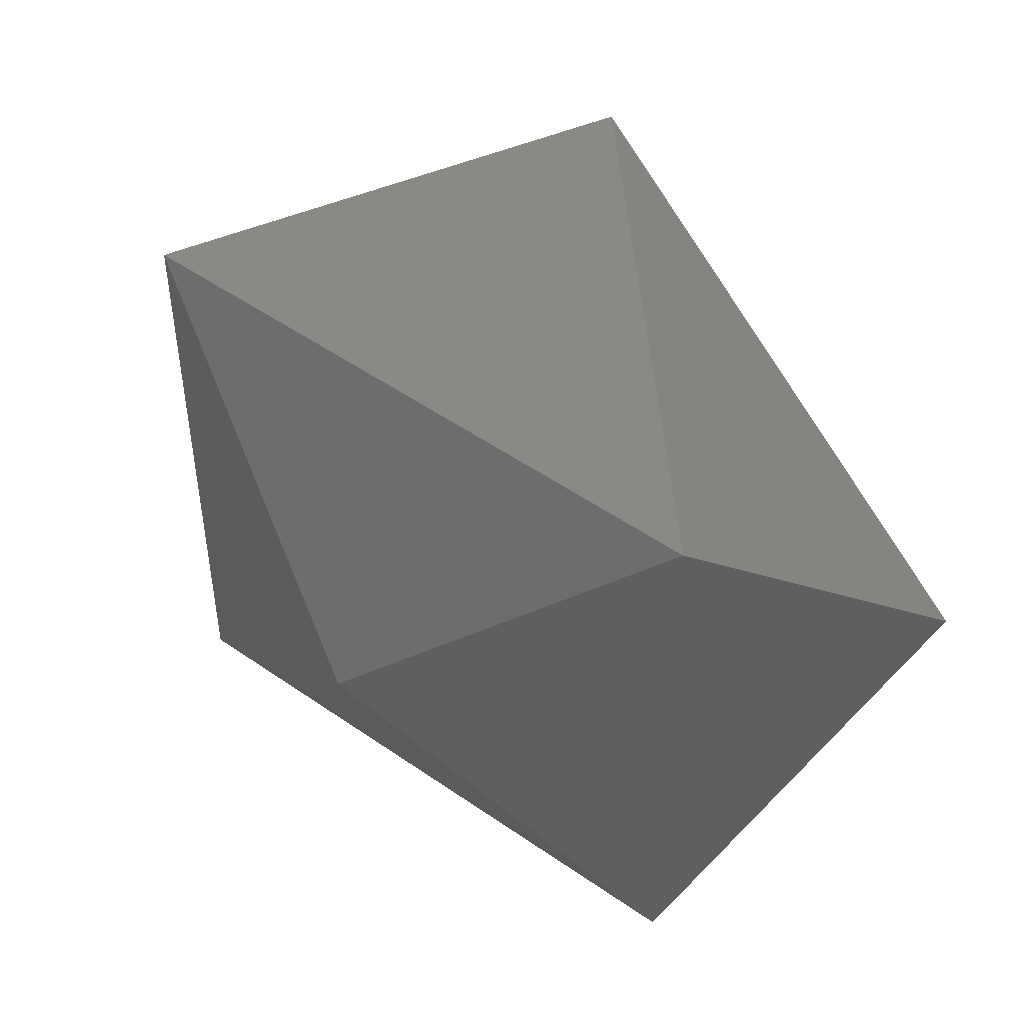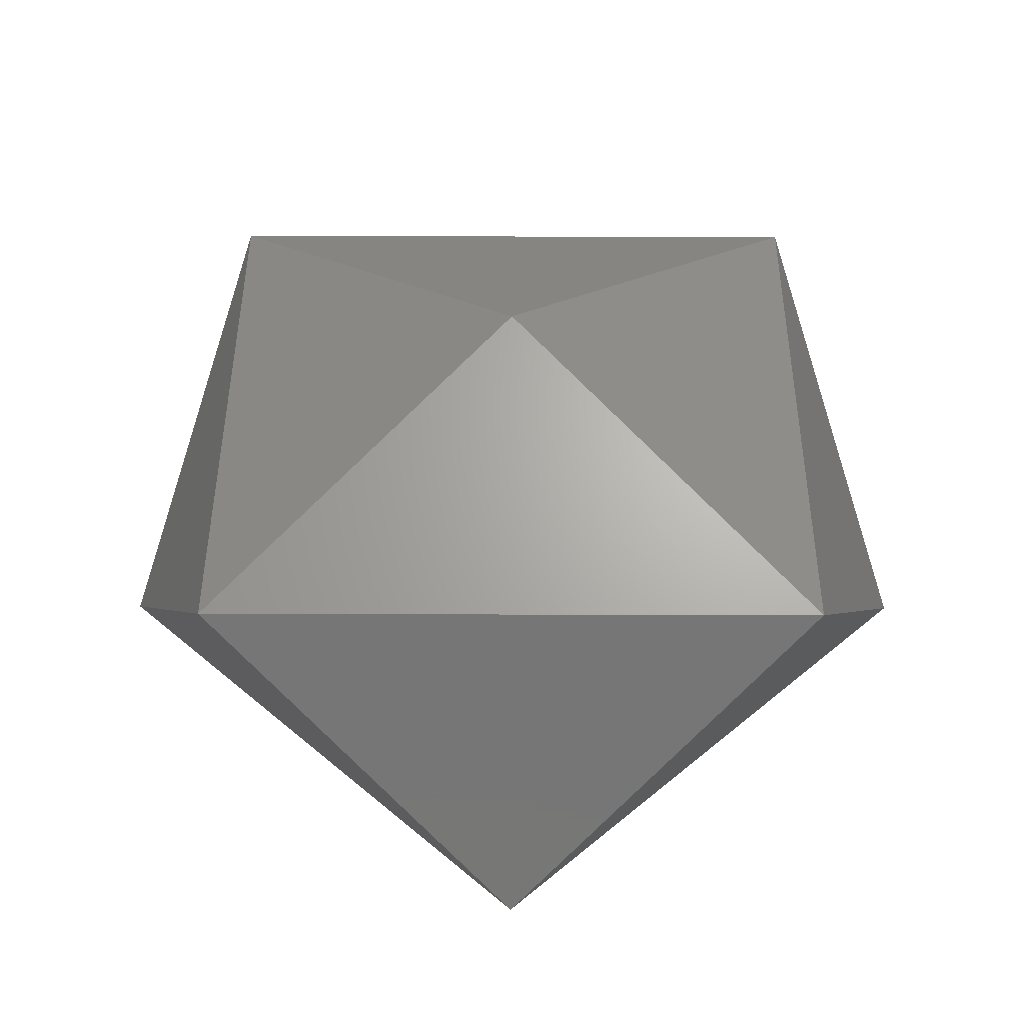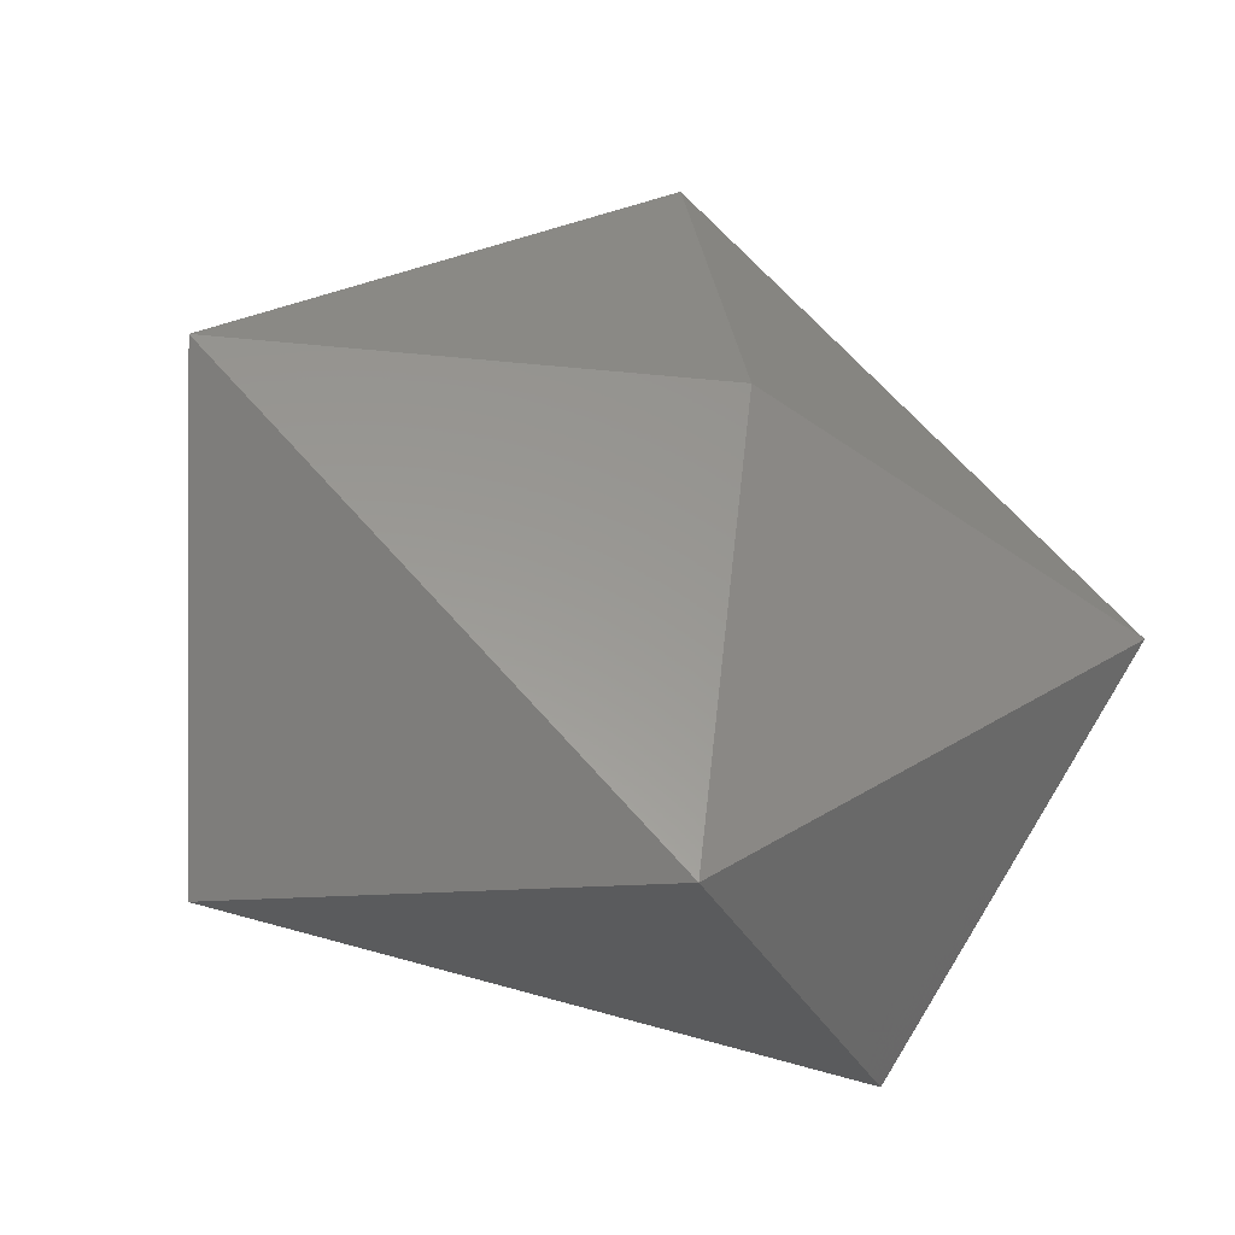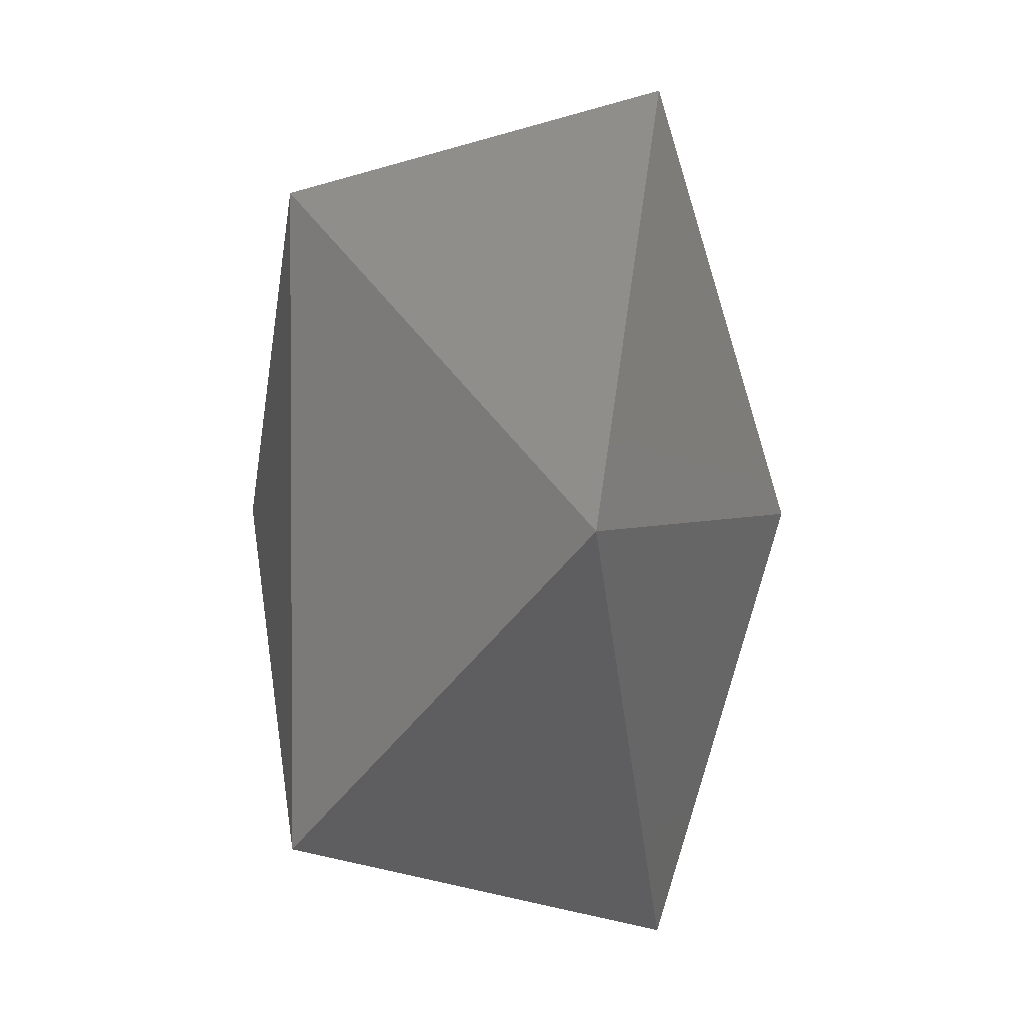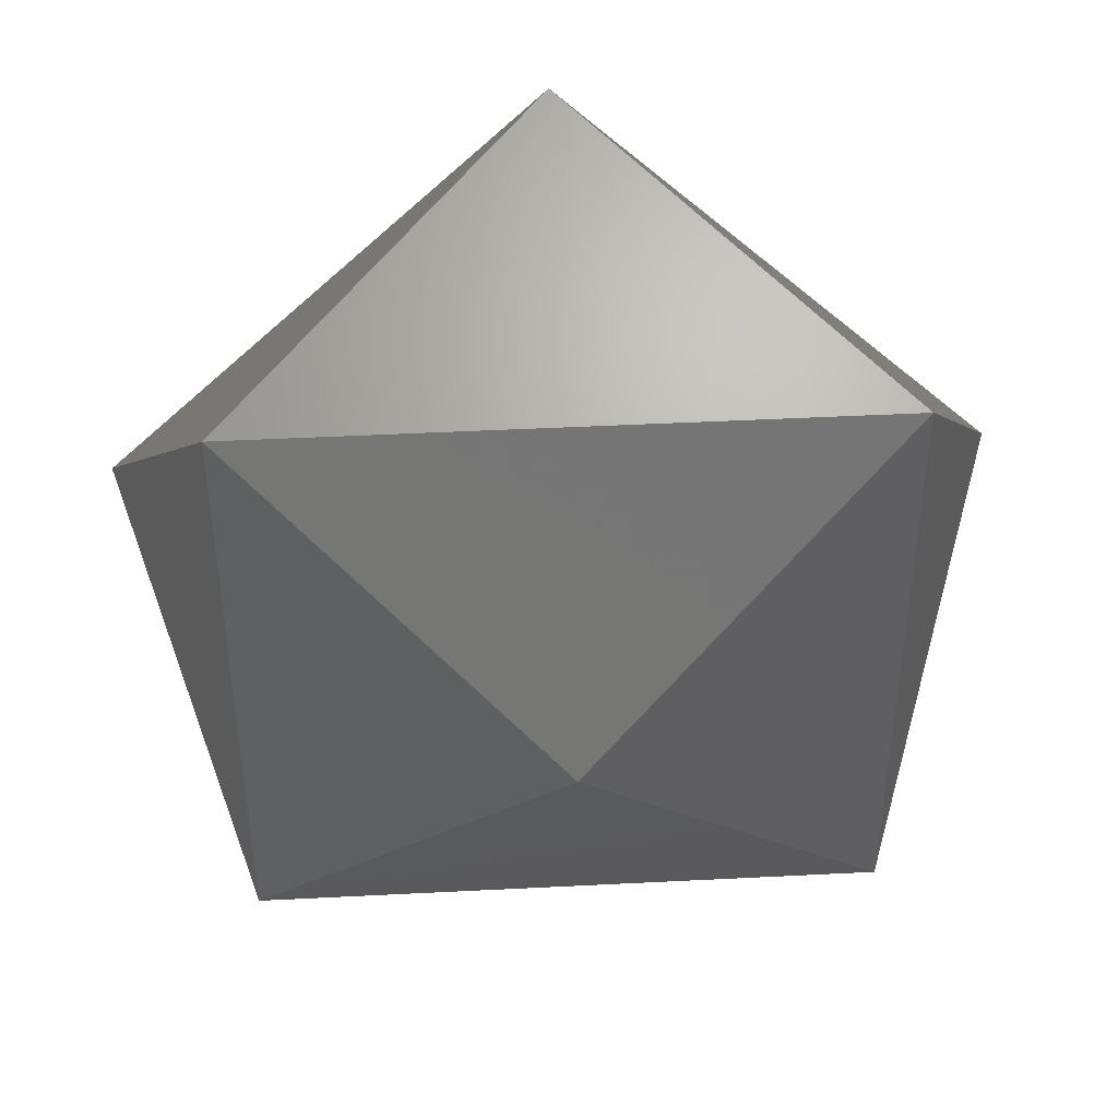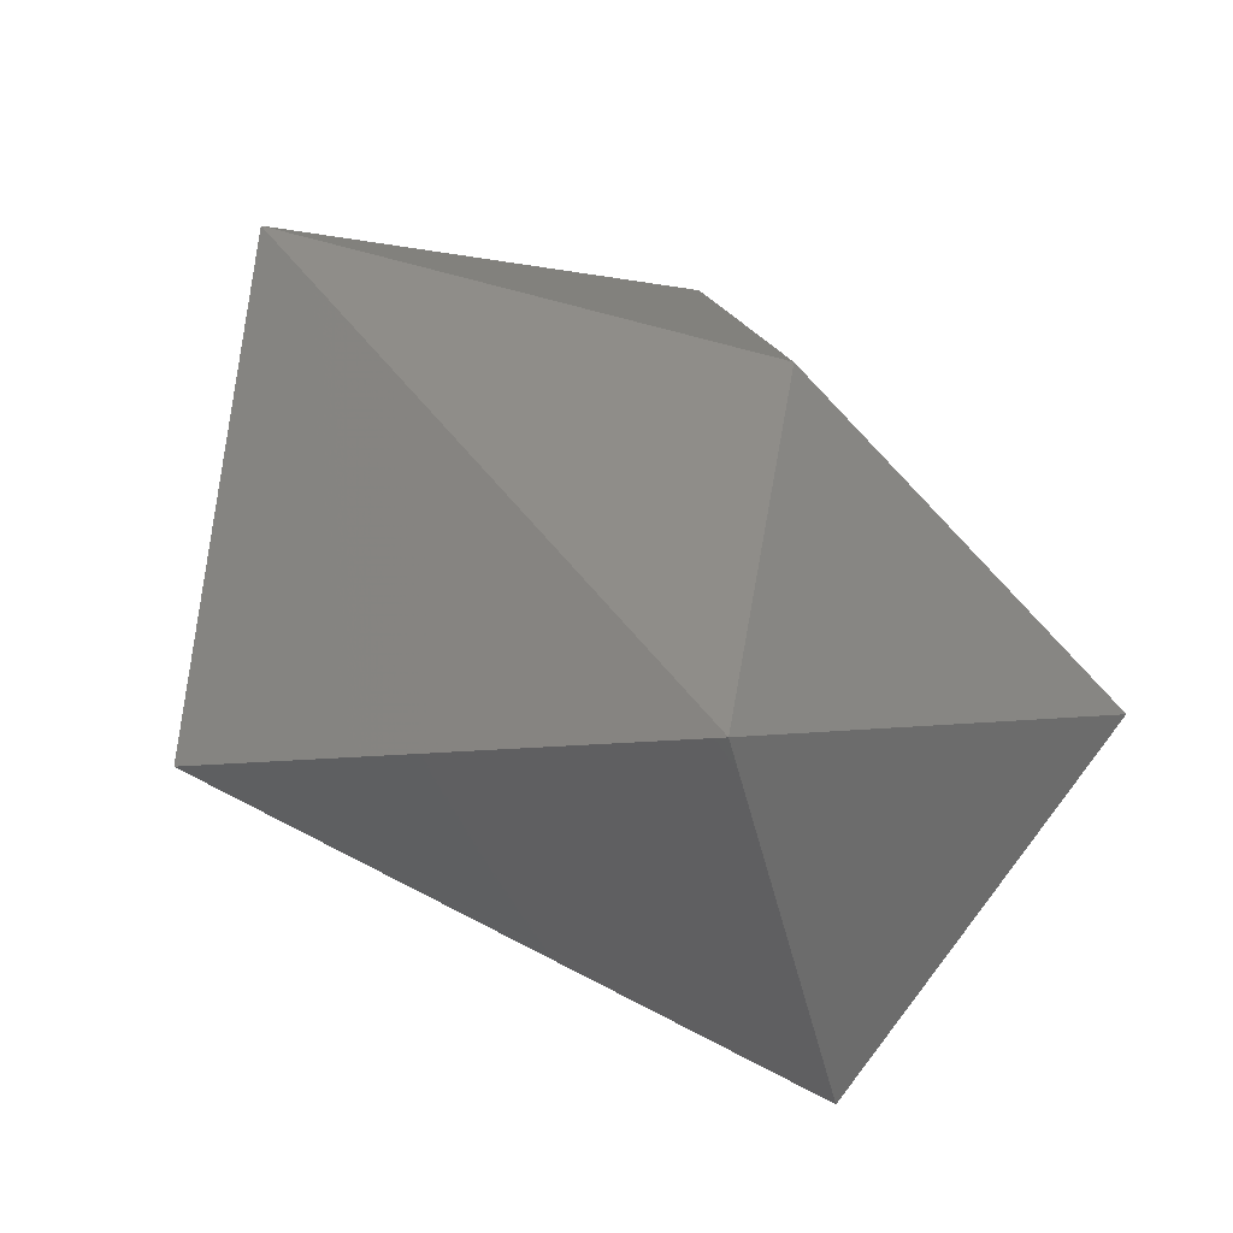
<metadata>
{"format":"stl","ext":"stl","renderer":"f3d","projection":"perspective","resolution":1024,"background":"white","views":[{"elev":49.8,"azim":-142.3,"up":"+Y"},{"elev":43.6,"azim":-44.8,"up":"+Z"},{"elev":-46.9,"azim":-22.7,"up":"+Y"},{"elev":2.1,"azim":-79.6,"up":"+Y"},{"elev":44.7,"azim":176.6,"up":"+Y"},{"elev":-62.2,"azim":-31.7,"up":"+Y"}]}
</metadata>
<code>
# stl→obj: 18 verts, 32 faces
v 1.414 0 1
v 1 1 0
v 0.7071 0.7071 1
v 0 0 1.414
v 1 0 0
v 0.7071 -0.7071 1
v 1 -1 0
v 0 1.414 1
v 0 1 0
v 0 0 -0.4142
v -1.414 0 1
v -1 -1 0
v -0.7071 -0.7071 1
v -1 0 0
v -0.7071 0.7071 1
v -1 1 0
v 0 -1.414 1
v 0 -1 0
f 1 2 3
f 1 3 4
f 1 5 2
f 1 6 7
f 1 4 6
f 1 7 5
f 3 2 8
f 3 8 4
f 2 9 8
f 2 10 9
f 2 5 10
f 11 12 13
f 11 13 4
f 11 14 12
f 11 15 16
f 11 4 15
f 11 16 14
f 13 12 17
f 13 17 4
f 12 18 17
f 12 10 18
f 12 14 10
f 8 16 15
f 8 15 4
f 8 9 16
f 16 9 10
f 16 10 14
f 17 7 6
f 17 6 4
f 17 18 7
f 7 18 10
f 7 10 5

</code>
